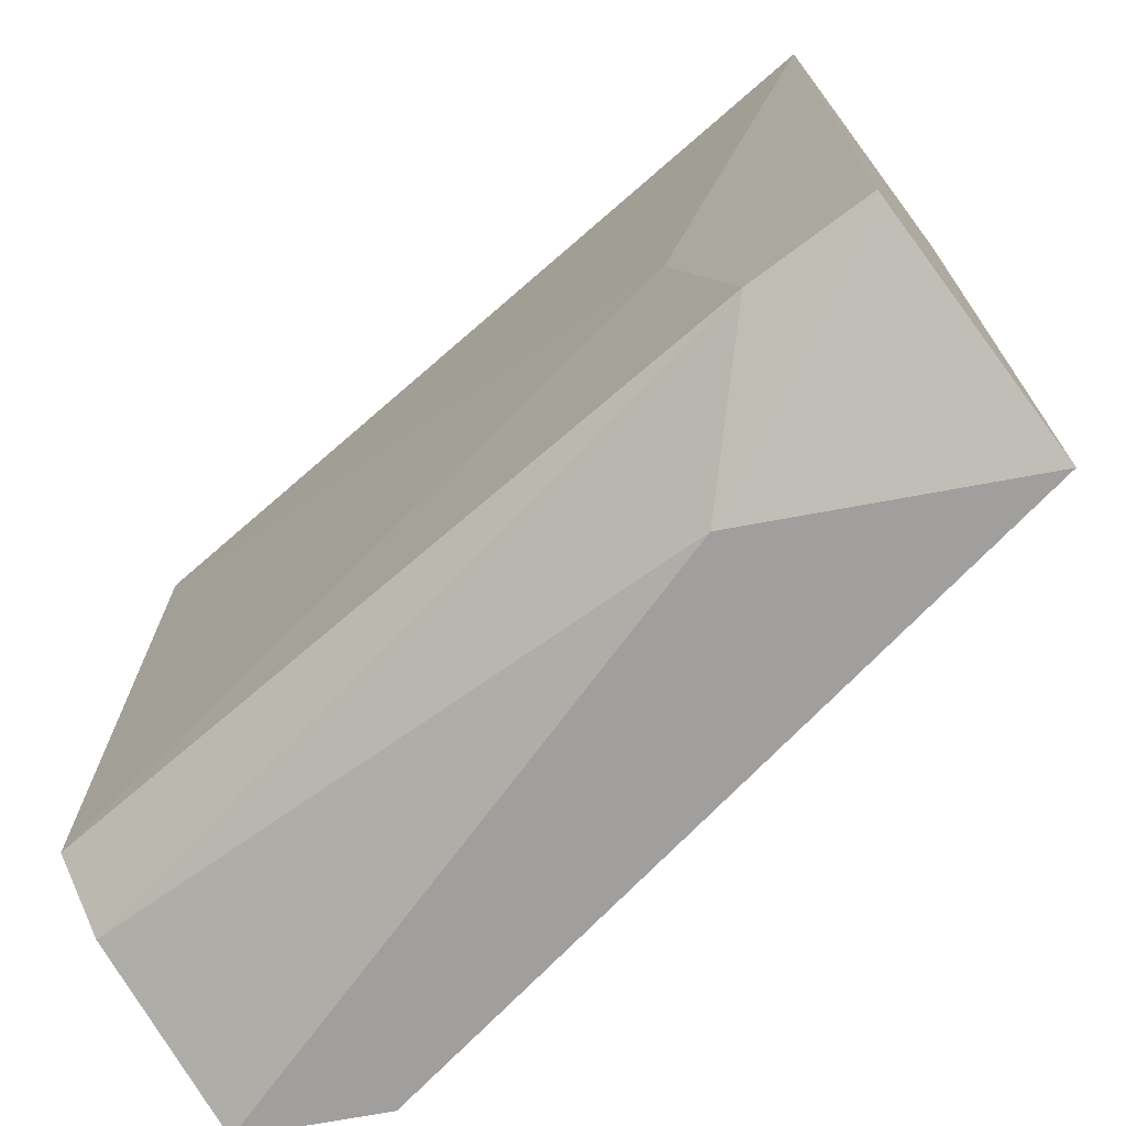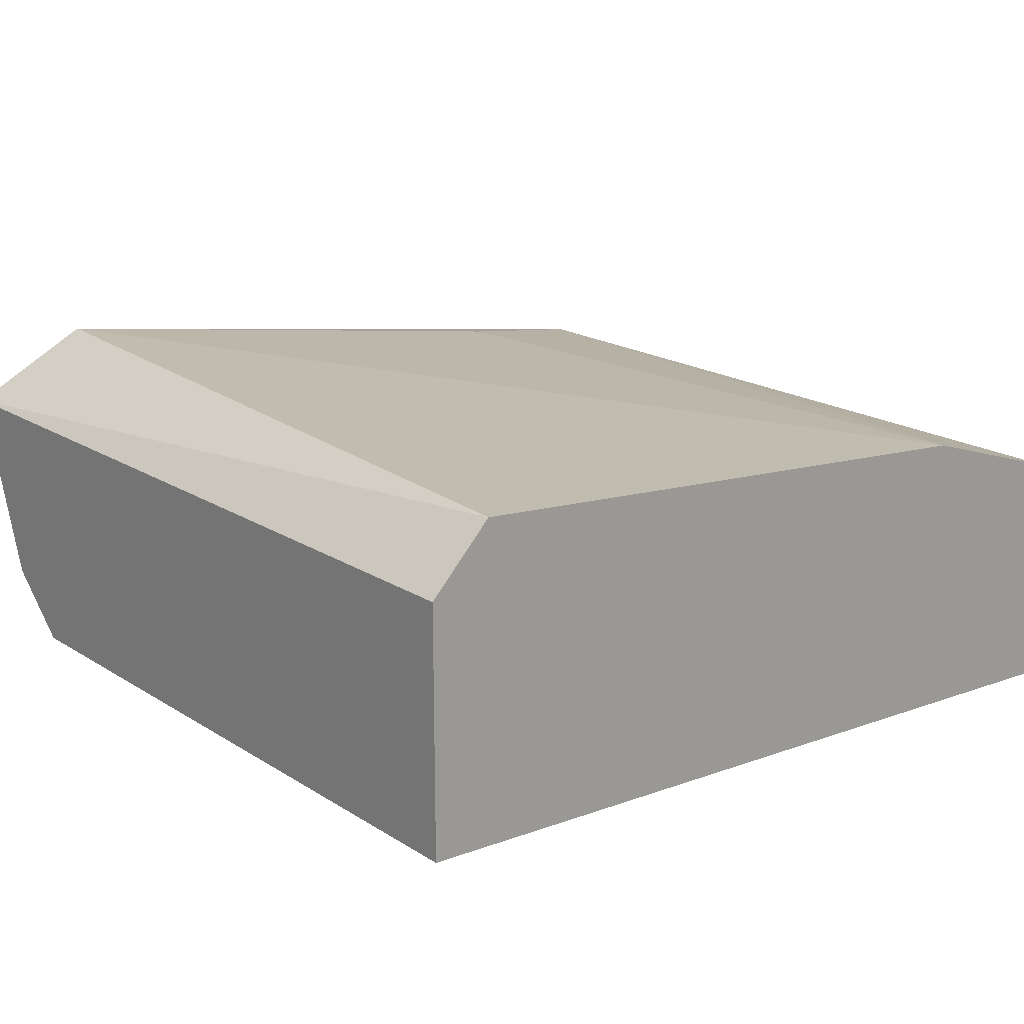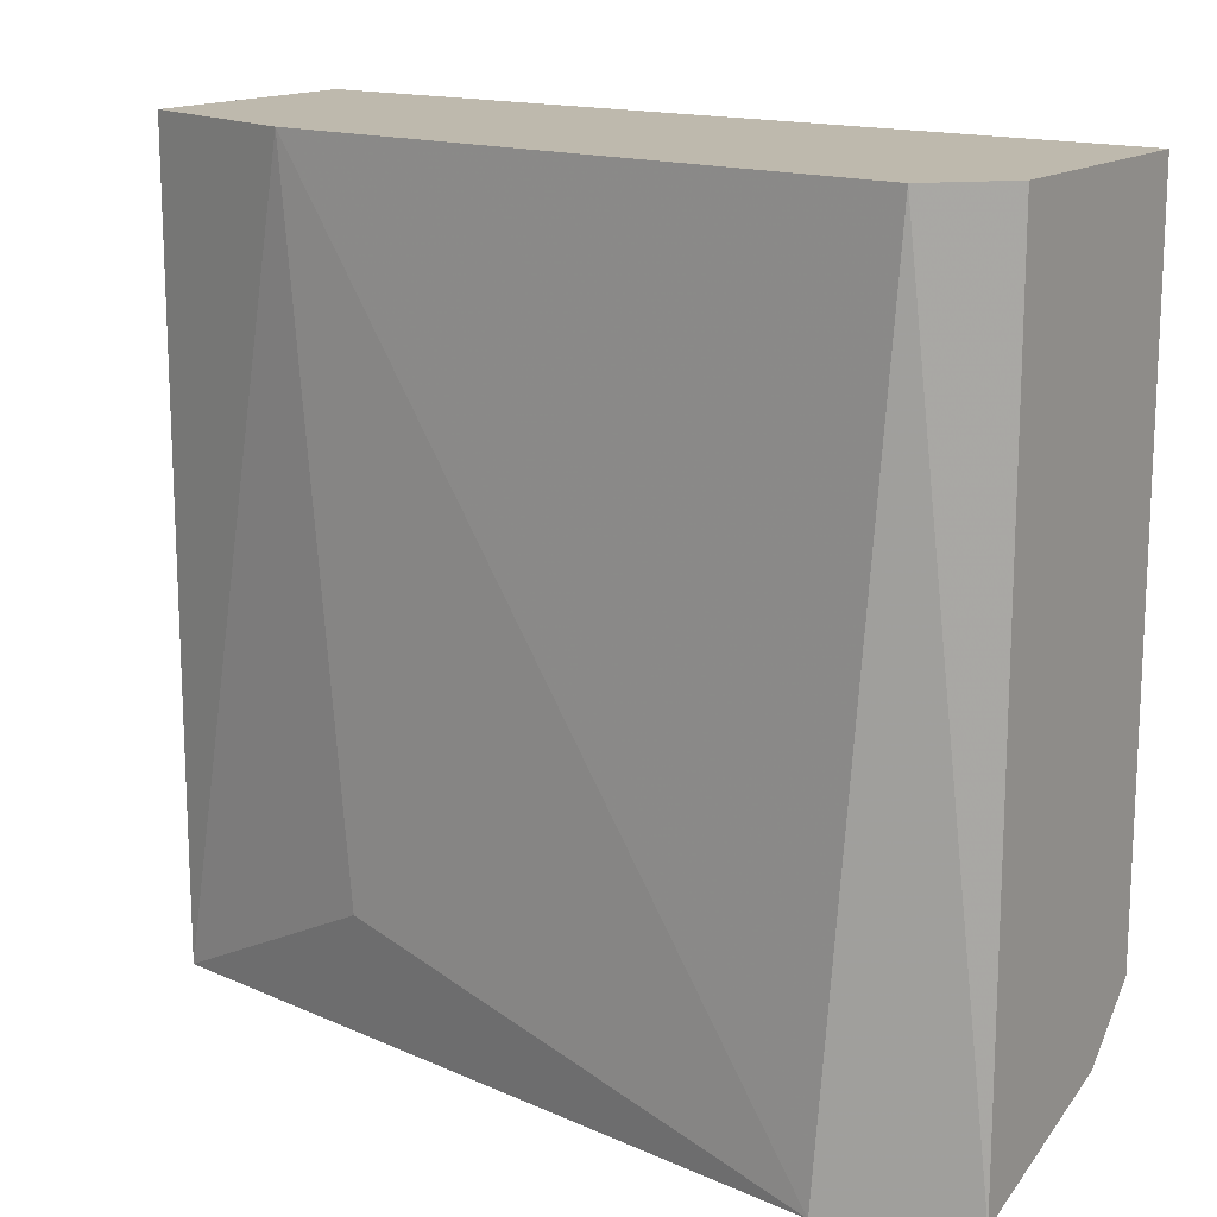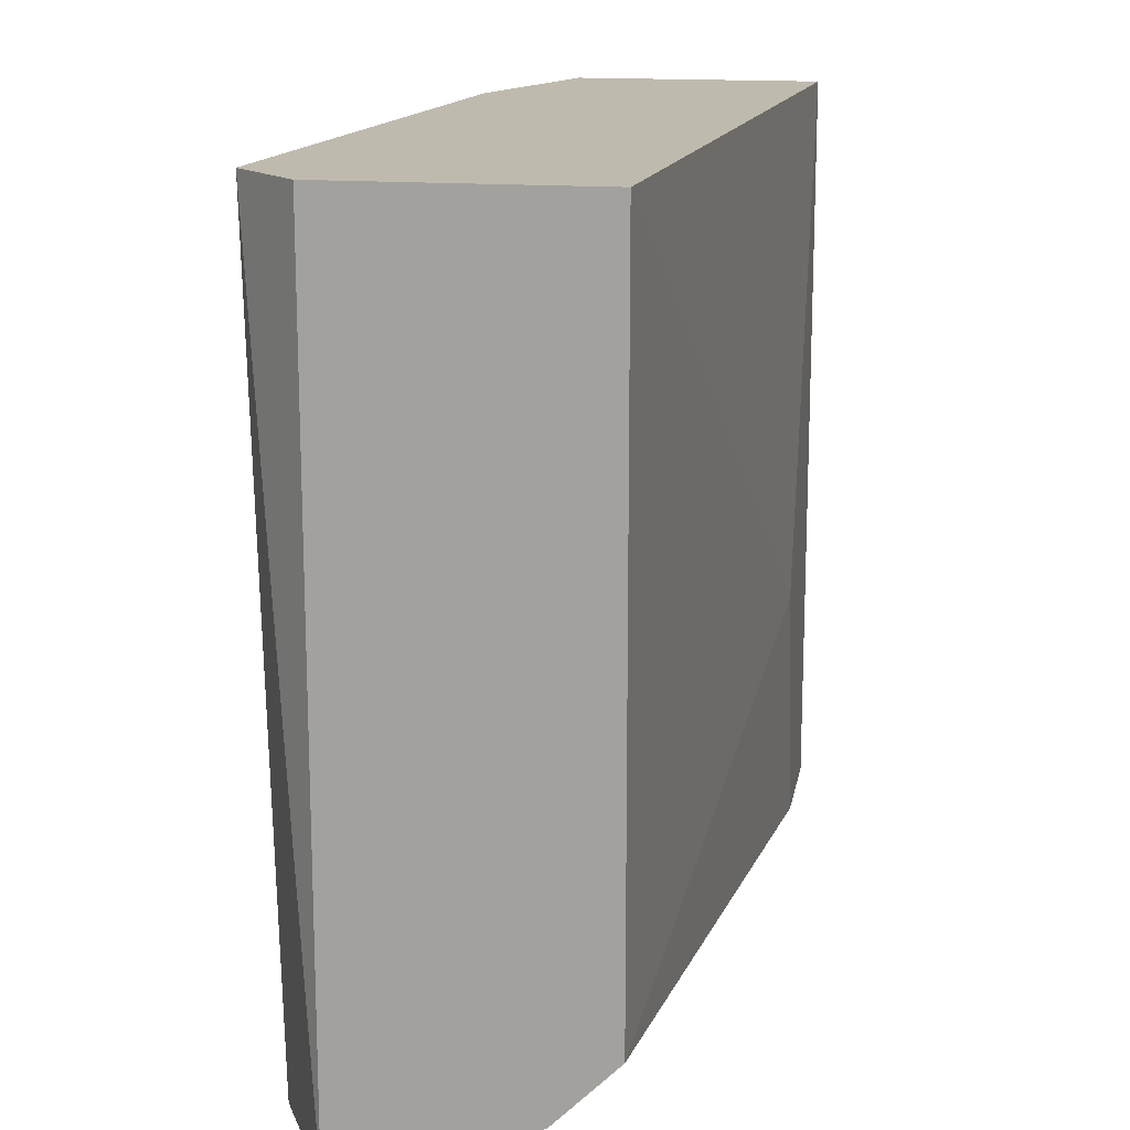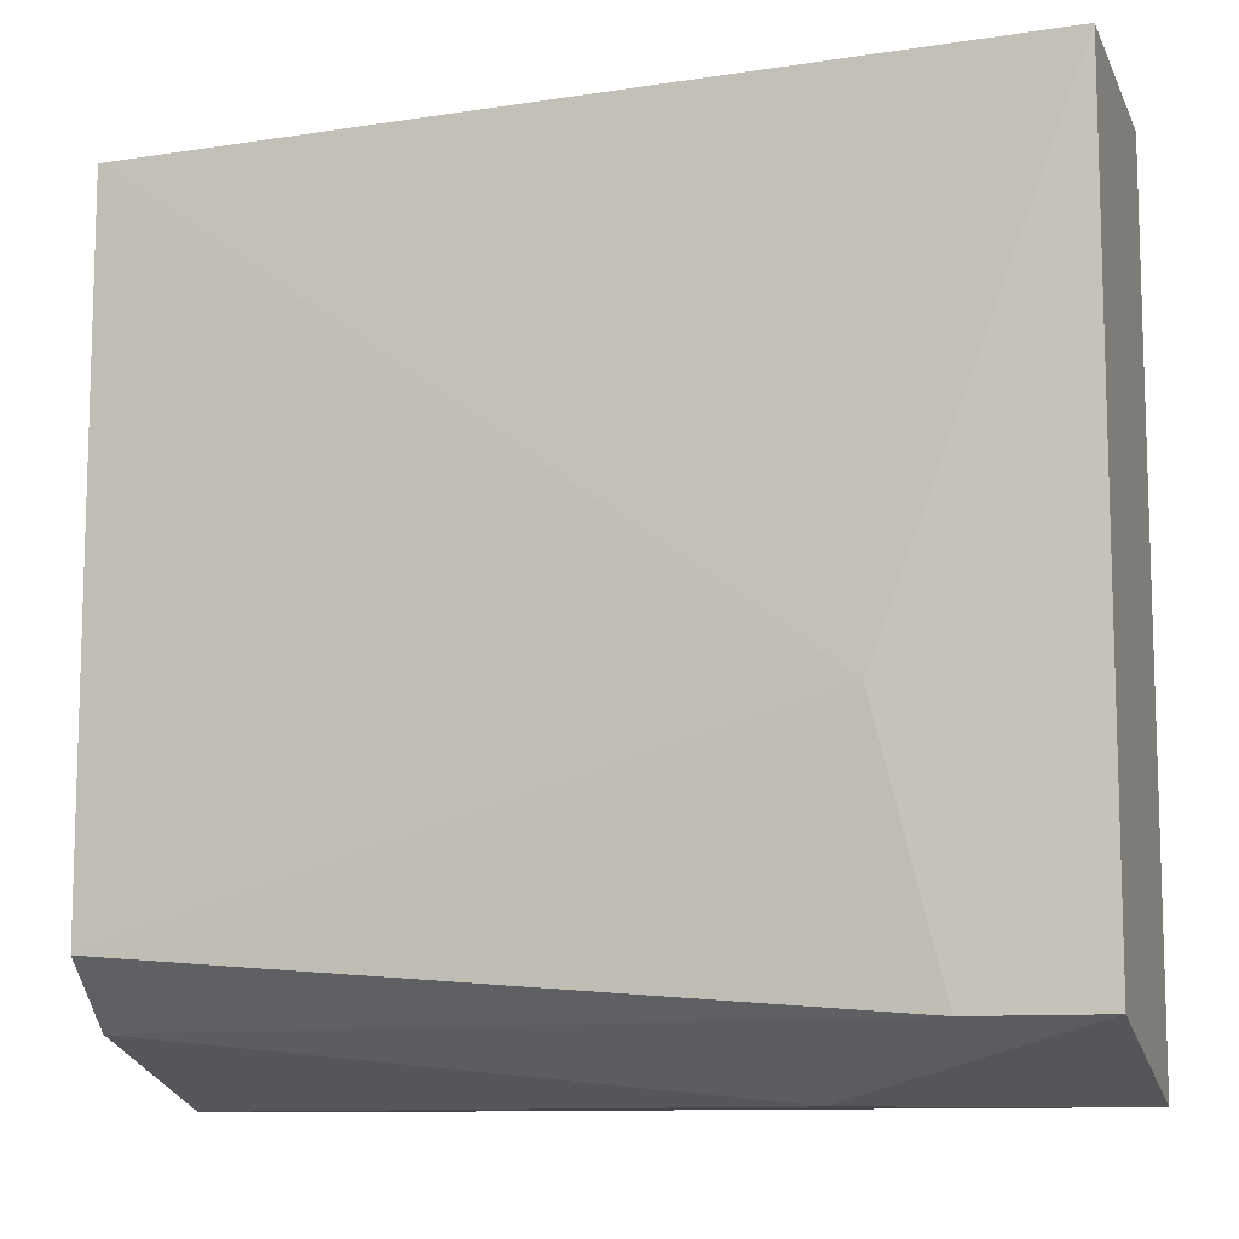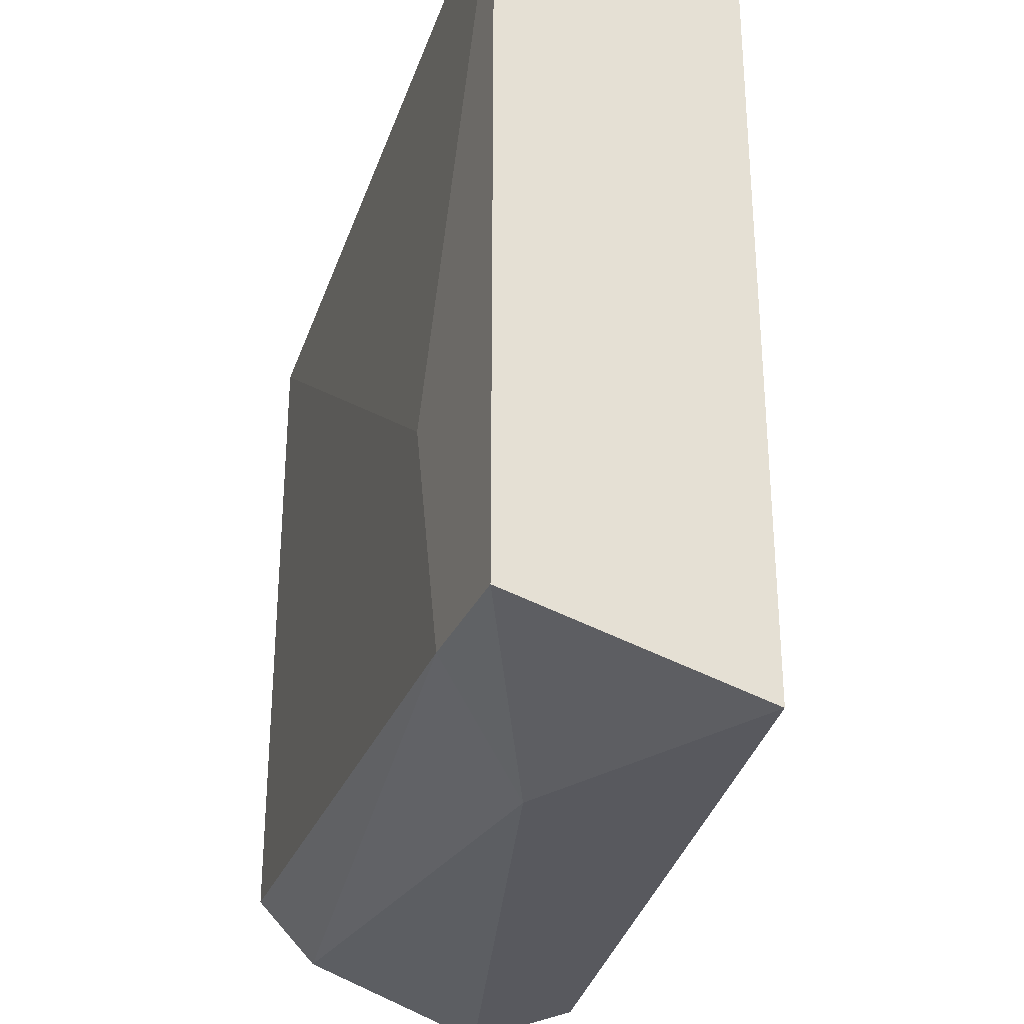
<metadata>
{"format":"obj","ext":"obj","renderer":"f3d","projection":"perspective","resolution":1024,"background":"white","views":[{"elev":-71.3,"azim":-143.0,"up":"+Y"},{"elev":19.2,"azim":139.4,"up":"+Z"},{"elev":15.3,"azim":33.6,"up":"+Y"},{"elev":15.5,"azim":100.0,"up":"+Y"},{"elev":-10.4,"azim":-162.8,"up":"+Y"},{"elev":-30.4,"azim":-111.2,"up":"+Y"}]}
</metadata>
<code>
v 0.02867 -0.0179 -0.002112
v 0.02867 -0.02053 -0.006056
v 0.02341 -0.02053 -0.003427
v 0.02341 -0.003437 -0.003427
v 0.02341 -0.003437 -0.008687
v 0.02341 -0.01922 -0.008687
v 0.0405 -0.003437 -0.000796
v 0.02604 -0.01922 -0.008687
v 0.02735 -0.003437 -0.002112
v 0.02735 -0.01396 -0.008687
v 0.03918 -0.02053 -0.000796
v 0.04181 -0.0179 -0.007371
v 0.04181 -0.02053 -0.002112
v 0.04181 -0.003437 -0.002112
v 0.04181 -0.003437 -0.007371
v 0.04181 -0.01922 -0.006056
f 13 2 16
f 15 14 13
f 14 15 5
f 14 5 9
f 15 13 12
f 3 13 11
f 5 3 4
f 3 9 4
f 9 5 4
f 13 14 7
f 14 9 7
f 11 13 7
f 9 11 7
f 3 5 6
f 5 8 6
f 6 8 2
f 13 3 2
f 3 6 2
f 9 3 1
f 3 11 1
f 11 9 1
f 5 15 10
f 8 5 10
f 15 12 10
f 12 8 10
f 12 13 16
f 8 12 16
f 2 8 16

</code>
